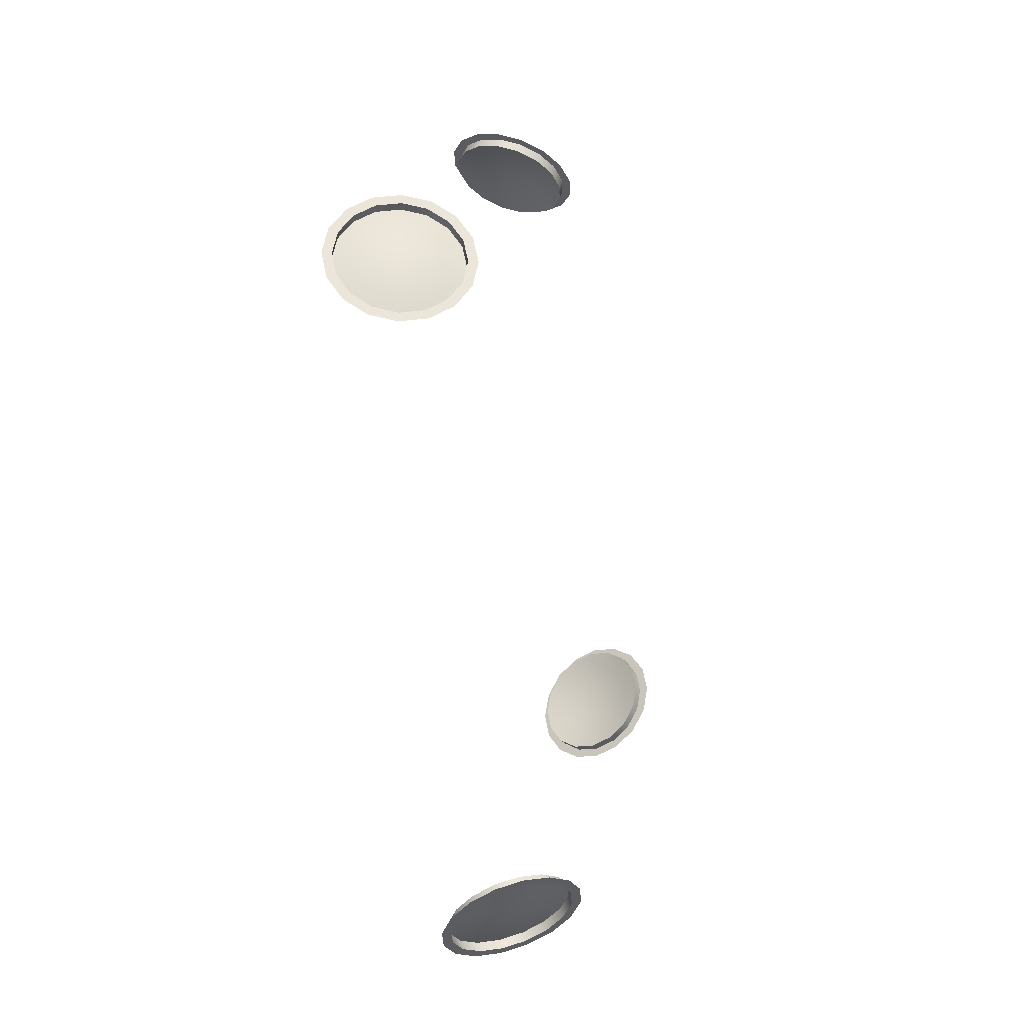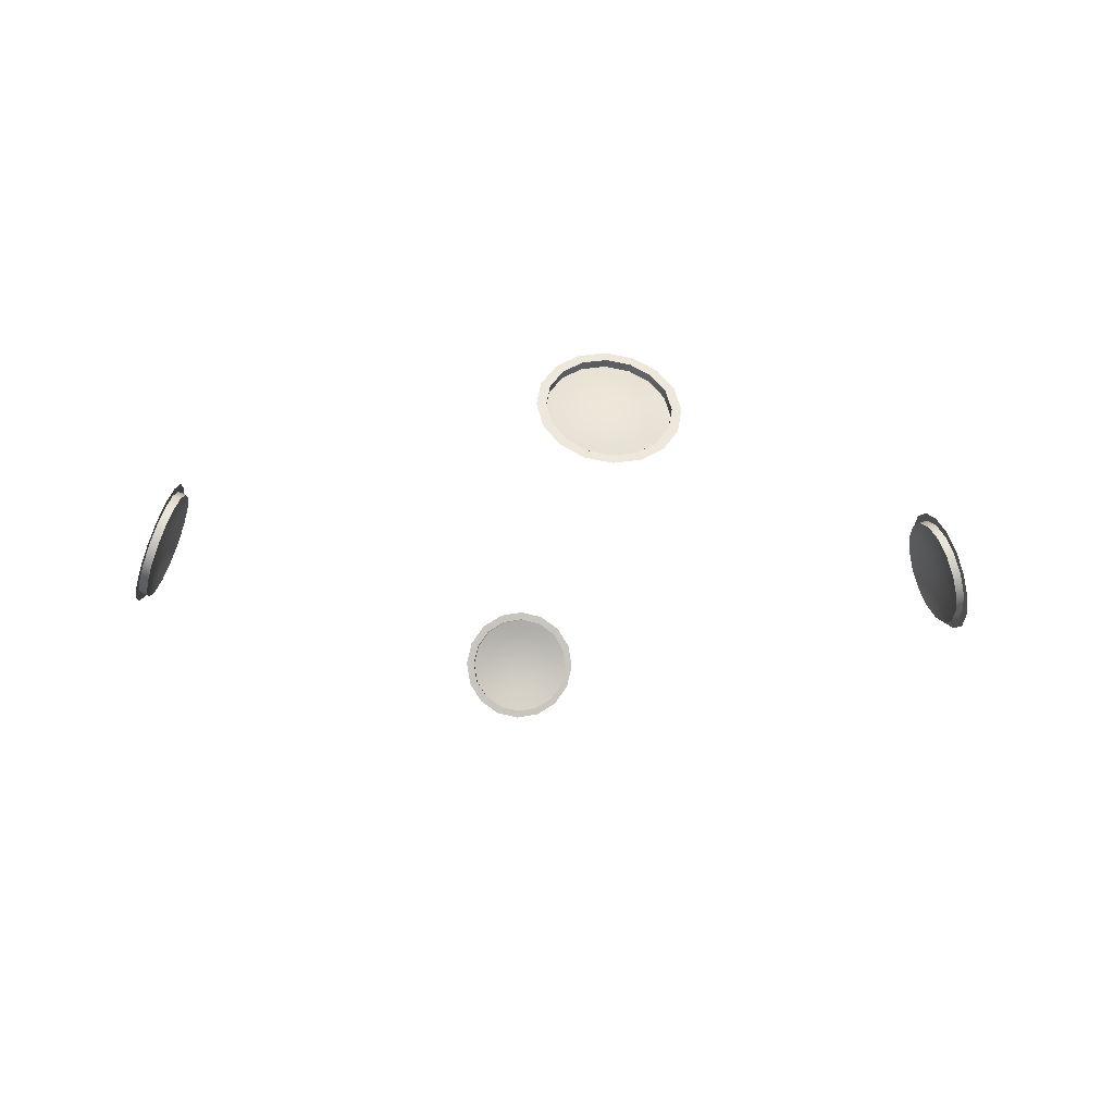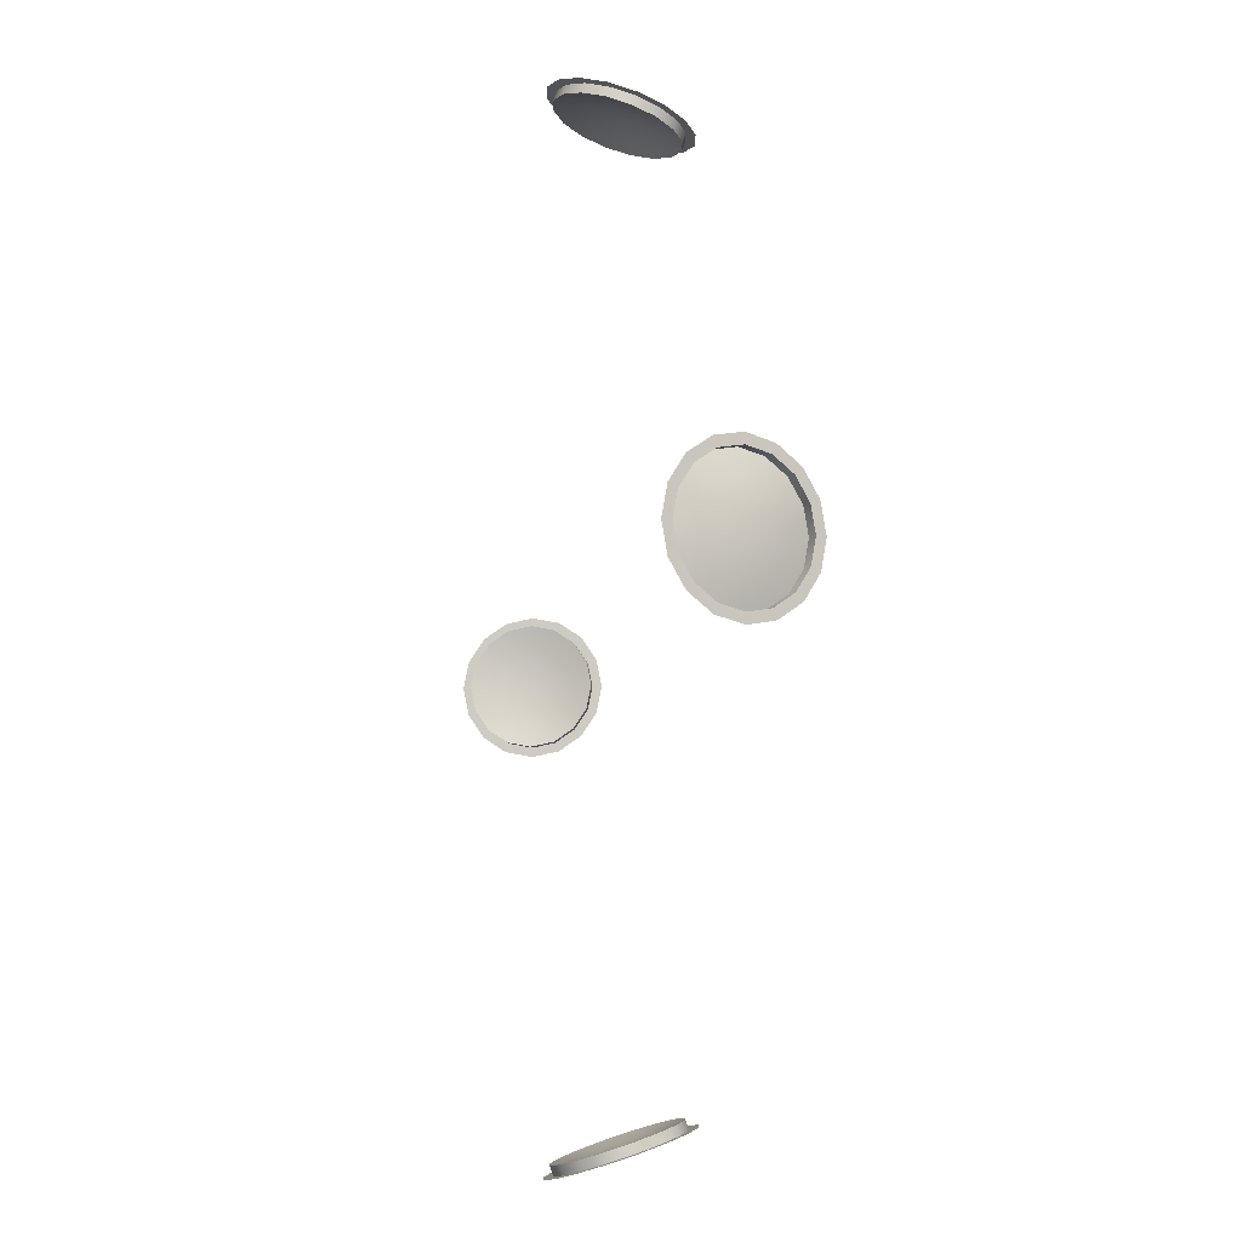
<metadata>
{"format":"obj","ext":"obj","renderer":"f3d","projection":"perspective","resolution":1024,"background":"white","views":[{"elev":-31.2,"azim":102.8,"up":"+Z"},{"elev":-18.8,"azim":173.6,"up":"+Y"},{"elev":-8.7,"azim":78.6,"up":"+Z"}]}
</metadata>
<code>
o mesh
v 0.09375 0.3947 -0.6005
v 0.08661 0.3607 -0.6121
v 0.06629 0.332 -0.6219
v 0.03588 0.3127 -0.6285
v 0 0.306 -0.6308
v -0.03588 0.3127 -0.6285
v -0.06629 0.332 -0.6219
v -0.08661 0.3607 -0.6121
v -0.09375 0.3947 -0.6005
v -0.08661 0.4286 -0.5888
v -0.06629 0.4574 -0.579
v -0.03588 0.4766 -0.5724
v 0 0.4834 -0.5701
v 0.03588 0.4766 -0.5724
v 0.06629 0.4574 -0.579
v 0.08661 0.4286 -0.5888
v 0.08125 0.3947 -0.6005
v 0.07507 0.3653 -0.6105
v 0.05745 0.3403 -0.6191
v 0.03109 0.3237 -0.6248
v 0 0.3178 -0.6268
v -0.03109 0.3237 -0.6248
v -0.05745 0.3403 -0.6191
v -0.07507 0.3653 -0.6105
v -0.08125 0.3947 -0.6005
v -0.07507 0.4241 -0.5904
v -0.05745 0.449 -0.5819
v -0.03109 0.4657 -0.5762
v 0 0.4715 -0.5741
v 0.03109 0.4657 -0.5762
v 0.05745 0.449 -0.5819
v 0.07507 0.4241 -0.5904
v 0.08125 0.3906 -0.5886
v 0.07507 0.3612 -0.5987
v 0.05745 0.3363 -0.6073
v 0.03109 0.3196 -0.613
v 0 0.3138 -0.615
v -0.03109 0.3196 -0.613
v -0.05745 0.3363 -0.6073
v -0.07507 0.3612 -0.5987
v -0.08125 0.3906 -0.5886
v -0.07507 0.42 -0.5786
v -0.05745 0.445 -0.57
v -0.03109 0.4616 -0.5643
v 0 0.4675 -0.5623
v 0.03109 0.4616 -0.5643
v 0.05745 0.445 -0.57
v 0.07507 0.42 -0.5786
v 0.6005 0.3947 0.09375
v 0.6121 0.3607 0.08661
v 0.6219 0.332 0.06629
v 0.6285 0.3127 0.03588
v 0.6308 0.306 0
v 0.6285 0.3127 -0.03588
v 0.6219 0.332 -0.06629
v 0.6121 0.3607 -0.08661
v 0.6005 0.3947 -0.09375
v 0.5888 0.4286 -0.08661
v 0.579 0.4574 -0.06629
v 0.5724 0.4766 -0.03588
v 0.5701 0.4834 0
v 0.5724 0.4766 0.03588
v 0.579 0.4574 0.06629
v 0.5888 0.4286 0.08661
v 0.6005 0.3947 0.08125
v 0.6105 0.3653 0.07507
v 0.6191 0.3403 0.05745
v 0.6248 0.3237 0.03109
v 0.6268 0.3178 0
v 0.6248 0.3237 -0.03109
v 0.6191 0.3403 -0.05745
v 0.6105 0.3653 -0.07507
v 0.6005 0.3947 -0.08125
v 0.5904 0.4241 -0.07507
v 0.5819 0.449 -0.05745
v 0.5762 0.4657 -0.03109
v 0.5741 0.4715 0
v 0.5762 0.4657 0.03109
v 0.5819 0.449 0.05745
v 0.5904 0.4241 0.07507
v 0.5886 0.3906 0.08125
v 0.5987 0.3612 0.07507
v 0.6073 0.3363 0.05745
v 0.613 0.3196 0.03109
v 0.615 0.3138 0
v 0.613 0.3196 -0.03109
v 0.6073 0.3363 -0.05745
v 0.5987 0.3612 -0.07507
v 0.5886 0.3906 -0.08125
v 0.5786 0.42 -0.07507
v 0.57 0.445 -0.05745
v 0.5643 0.4616 -0.03109
v 0.5623 0.4675 0
v 0.5643 0.4616 0.03109
v 0.57 0.445 0.05745
v 0.5786 0.42 0.07507
v -0.6005 0.3947 -0.09375
v -0.6121 0.3607 -0.08661
v -0.6219 0.332 -0.06629
v -0.6285 0.3127 -0.03588
v -0.6308 0.306 0
v -0.6285 0.3127 0.03588
v -0.6219 0.332 0.06629
v -0.6121 0.3607 0.08661
v -0.6005 0.3947 0.09375
v -0.5888 0.4286 0.08661
v -0.579 0.4574 0.06629
v -0.5724 0.4766 0.03588
v -0.5701 0.4834 0
v -0.5724 0.4766 -0.03588
v -0.579 0.4574 -0.06629
v -0.5888 0.4286 -0.08661
v -0.6005 0.3947 -0.08125
v -0.6105 0.3653 -0.07507
v -0.6191 0.3403 -0.05745
v -0.6248 0.3237 -0.03109
v -0.6268 0.3178 0
v -0.6248 0.3237 0.03109
v -0.6191 0.3403 0.05745
v -0.6105 0.3653 0.07507
v -0.6005 0.3947 0.08125
v -0.5904 0.4241 0.07507
v -0.5819 0.449 0.05745
v -0.5762 0.4657 0.03109
v -0.5741 0.4715 0
v -0.5762 0.4657 -0.03109
v -0.5819 0.449 -0.05745
v -0.5904 0.4241 -0.07507
v -0.5886 0.3906 -0.08125
v -0.5987 0.3612 -0.07507
v -0.6073 0.3363 -0.05745
v -0.613 0.3196 -0.03109
v -0.615 0.3138 0
v -0.613 0.3196 0.03109
v -0.6073 0.3363 0.05745
v -0.5987 0.3612 0.07507
v -0.5886 0.3906 0.08125
v -0.5786 0.42 0.07507
v -0.57 0.445 0.05745
v -0.5643 0.4616 0.03109
v -0.5623 0.4675 0
v -0.5643 0.4616 -0.03109
v -0.57 0.445 -0.05745
v -0.5786 0.42 -0.07507
v -0.09375 0.3947 0.6005
v -0.08661 0.3607 0.6121
v -0.06629 0.332 0.6219
v -0.03588 0.3127 0.6285
v -0 0.306 0.6308
v 0.03588 0.3127 0.6285
v 0.06629 0.332 0.6219
v 0.08661 0.3607 0.6121
v 0.09375 0.3947 0.6005
v 0.08661 0.4286 0.5888
v 0.06629 0.4574 0.579
v 0.03588 0.4766 0.5724
v -0 0.4834 0.5701
v -0.03588 0.4766 0.5724
v -0.06629 0.4574 0.579
v -0.08661 0.4286 0.5888
v -0.08125 0.3947 0.6005
v -0.07507 0.3653 0.6105
v -0.05745 0.3403 0.6191
v -0.03109 0.3237 0.6248
v -0 0.3178 0.6268
v 0.03109 0.3237 0.6248
v 0.05745 0.3403 0.6191
v 0.07507 0.3653 0.6105
v 0.08125 0.3947 0.6005
v 0.07507 0.4241 0.5904
v 0.05745 0.449 0.5819
v 0.03109 0.4657 0.5762
v -0 0.4715 0.5741
v -0.03109 0.4657 0.5762
v -0.05745 0.449 0.5819
v -0.07507 0.4241 0.5904
v -0.08125 0.3906 0.5886
v -0.07507 0.3612 0.5987
v -0.05745 0.3363 0.6073
v -0.03109 0.3196 0.613
v -0 0.3138 0.615
v 0.03109 0.3196 0.613
v 0.05745 0.3363 0.6073
v 0.07507 0.3612 0.5987
v 0.08125 0.3906 0.5886
v 0.07507 0.42 0.5786
v 0.05745 0.445 0.57
v 0.03109 0.4616 0.5643
v -0 0.4675 0.5623
v -0.03109 0.4616 0.5643
v -0.05745 0.445 0.57
v -0.07507 0.42 0.5786
f 49 65 80 64
f 50 66 65 49
f 51 67 66 50
f 52 68 67 51
f 53 69 68 52
f 54 70 69 53
f 55 71 70 54
f 56 72 71 55
f 57 73 72 56
f 58 74 73 57
f 59 75 74 58
f 60 76 75 59
f 61 77 76 60
f 62 78 77 61
f 63 79 78 62
f 64 80 79 63
f 17 33 48 32
f 18 34 33 17
f 19 35 34 18
f 20 36 35 19
f 21 37 36 20
f 22 38 37 21
f 23 39 38 22
f 24 40 39 23
f 25 41 40 24
f 26 42 41 25
f 27 43 42 26
f 28 44 43 27
f 29 45 44 28
f 30 46 45 29
f 31 47 46 30
f 32 48 47 31
f 65 81 96 80
f 66 82 81 65
f 67 83 82 66
f 68 84 83 67
f 69 85 84 68
f 70 86 85 69
f 71 87 86 70
f 72 88 87 71
f 73 89 88 72
f 74 90 89 73
f 75 91 90 74
f 76 92 91 75
f 77 93 92 76
f 78 94 93 77
f 79 95 94 78
f 80 96 95 79
f 113 129 144 128
f 114 130 129 113
f 115 131 130 114
f 116 132 131 115
f 117 133 132 116
f 118 134 133 117
f 119 135 134 118
f 120 136 135 119
f 121 137 136 120
f 122 138 137 121
f 123 139 138 122
f 124 140 139 123
f 125 141 140 124
f 126 142 141 125
f 127 143 142 126
f 128 144 143 127
f 145 161 176 160
f 146 162 161 145
f 147 163 162 146
f 148 164 163 147
f 149 165 164 148
f 150 166 165 149
f 151 167 166 150
f 152 168 167 151
f 153 169 168 152
f 154 170 169 153
f 155 171 170 154
f 156 172 171 155
f 157 173 172 156
f 158 174 173 157
f 159 175 174 158
f 160 176 175 159
f 1 17 32 16
f 2 18 17 1
f 3 19 18 2
f 4 20 19 3
f 5 21 20 4
f 6 22 21 5
f 7 23 22 6
f 8 24 23 7
f 9 25 24 8
f 10 26 25 9
f 11 27 26 10
f 12 28 27 11
f 13 29 28 12
f 14 30 29 13
f 15 31 30 14
f 16 32 31 15
f 97 113 128 112
f 98 114 113 97
f 99 115 114 98
f 100 116 115 99
f 101 117 116 100
f 102 118 117 101
f 103 119 118 102
f 104 120 119 103
f 105 121 120 104
f 106 122 121 105
f 107 123 122 106
f 108 124 123 107
f 109 125 124 108
f 110 126 125 109
f 111 127 126 110
f 112 128 127 111
f 161 177 192 176
f 162 178 177 161
f 163 179 178 162
f 164 180 179 163
f 165 181 180 164
f 166 182 181 165
f 167 183 182 166
f 168 184 183 167
f 169 185 184 168
f 170 186 185 169
f 171 187 186 170
f 172 188 187 171
f 173 189 188 172
f 174 190 189 173
f 175 191 190 174
f 176 192 191 175
o windows
v 0.08125 0.3906 -0.5886
v 0.07507 0.3612 -0.5987
v 0.05745 0.3363 -0.6073
v 0.03109 0.3196 -0.613
v 0 0.3138 -0.615
v -0.03109 0.3196 -0.613
v -0.05745 0.3363 -0.6073
v -0.07507 0.3612 -0.5987
v -0.08125 0.3906 -0.5886
v -0.07507 0.42 -0.5786
v -0.05745 0.445 -0.57
v -0.03109 0.4616 -0.5643
v 0 0.4675 -0.5623
v 0.03109 0.4616 -0.5643
v 0.05745 0.445 -0.57
v 0.07507 0.42 -0.5786
v 0 0.3947 -0.6005
v 0.02537 0.4041 -0.5955
v 0.01942 0.4125 -0.5926
v 0.01051 0.4181 -0.5906
v 0 0.4201 -0.59
v -0.01051 0.4181 -0.5906
v -0.01942 0.4125 -0.5926
v -0.02537 0.4041 -0.5955
v -0.02746 0.3941 -0.5989
v -0.02537 0.3842 -0.6023
v -0.01942 0.3758 -0.6052
v -0.01051 0.3701 -0.6071
v 0 0.3681 -0.6078
v 0.01051 0.3701 -0.6071
v 0.01942 0.3758 -0.6052
v 0.02537 0.3842 -0.6023
v 0.02746 0.3941 -0.5989
v 0.0504 0.4125 -0.5882
v 0.03857 0.4293 -0.5824
v 0.02087 0.4405 -0.5786
v 0 0.4444 -0.5773
v -0.02087 0.4405 -0.5786
v -0.03857 0.4293 -0.5824
v -0.0504 0.4125 -0.5882
v -0.05455 0.3928 -0.5949
v -0.0504 0.373 -0.6017
v -0.03857 0.3563 -0.6074
v -0.02087 0.3451 -0.6112
v 0 0.3412 -0.6126
v 0.02087 0.3451 -0.6112
v 0.03857 0.3563 -0.6074
v 0.0504 0.373 -0.6017
v 0.05455 0.3928 -0.5949
v 0.5886 0.3906 0.08125
v 0.5987 0.3612 0.07507
v 0.6073 0.3363 0.05745
v 0.613 0.3196 0.03109
v 0.615 0.3138 0
v 0.613 0.3196 -0.03109
v 0.6073 0.3363 -0.05745
v 0.5987 0.3612 -0.07507
v 0.5886 0.3906 -0.08125
v 0.5786 0.42 -0.07507
v 0.57 0.445 -0.05745
v 0.5643 0.4616 -0.03109
v 0.5623 0.4675 0
v 0.5643 0.4616 0.03109
v 0.57 0.445 0.05745
v 0.5786 0.42 0.07507
v 0.6005 0.3947 0
v 0.5955 0.4041 0.02537
v 0.5926 0.4125 0.01942
v 0.5906 0.4181 0.01051
v 0.59 0.4201 0
v 0.5906 0.4181 -0.01051
v 0.5926 0.4125 -0.01942
v 0.5955 0.4041 -0.02537
v 0.5989 0.3941 -0.02746
v 0.6023 0.3842 -0.02537
v 0.6052 0.3758 -0.01942
v 0.6071 0.3701 -0.01051
v 0.6078 0.3681 0
v 0.6071 0.3701 0.01051
v 0.6052 0.3758 0.01942
v 0.6023 0.3842 0.02537
v 0.5989 0.3941 0.02746
v 0.5882 0.4125 0.0504
v 0.5824 0.4293 0.03857
v 0.5786 0.4405 0.02087
v 0.5773 0.4444 0
v 0.5786 0.4405 -0.02087
v 0.5824 0.4293 -0.03857
v 0.5882 0.4125 -0.05039
v 0.5949 0.3928 -0.05455
v 0.6017 0.373 -0.05039
v 0.6074 0.3563 -0.03857
v 0.6112 0.3451 -0.02087
v 0.6126 0.3412 0
v 0.6112 0.3451 0.02087
v 0.6074 0.3563 0.03857
v 0.6017 0.373 0.0504
v 0.5949 0.3928 0.05455
v -0.5886 0.3906 -0.08125
v -0.5987 0.3612 -0.07507
v -0.6073 0.3363 -0.05745
v -0.613 0.3196 -0.03109
v -0.615 0.3138 0
v -0.613 0.3196 0.03109
v -0.6073 0.3363 0.05745
v -0.5987 0.3612 0.07507
v -0.5886 0.3906 0.08125
v -0.5786 0.42 0.07507
v -0.57 0.445 0.05745
v -0.5643 0.4616 0.03109
v -0.5623 0.4675 0
v -0.5643 0.4616 -0.03109
v -0.57 0.445 -0.05745
v -0.5786 0.42 -0.07507
v -0.6005 0.3947 0
v -0.5955 0.4041 -0.02537
v -0.5926 0.4125 -0.01942
v -0.5906 0.4181 -0.01051
v -0.59 0.4201 0
v -0.5906 0.4181 0.01051
v -0.5926 0.4125 0.01942
v -0.5955 0.4041 0.02537
v -0.5989 0.3941 0.02746
v -0.6023 0.3842 0.02537
v -0.6052 0.3758 0.01942
v -0.6071 0.3701 0.01051
v -0.6078 0.3681 0
v -0.6071 0.3701 -0.01051
v -0.6052 0.3758 -0.01942
v -0.6023 0.3842 -0.02537
v -0.5989 0.3941 -0.02746
v -0.5882 0.4125 -0.05039
v -0.5824 0.4293 -0.03857
v -0.5786 0.4405 -0.02087
v -0.5773 0.4444 0
v -0.5786 0.4405 0.02087
v -0.5824 0.4293 0.03857
v -0.5882 0.4125 0.0504
v -0.5949 0.3928 0.05455
v -0.6017 0.373 0.0504
v -0.6074 0.3563 0.03857
v -0.6112 0.3451 0.02087
v -0.6126 0.3412 0
v -0.6112 0.3451 -0.02087
v -0.6074 0.3563 -0.03857
v -0.6017 0.373 -0.05039
v -0.5949 0.3928 -0.05455
v -0.08125 0.3906 0.5886
v -0.07507 0.3612 0.5987
v -0.05745 0.3363 0.6073
v -0.03109 0.3196 0.613
v -0 0.3138 0.615
v 0.03109 0.3196 0.613
v 0.05745 0.3363 0.6073
v 0.07507 0.3612 0.5987
v 0.08125 0.3906 0.5886
v 0.07507 0.42 0.5786
v 0.05745 0.445 0.57
v 0.03109 0.4616 0.5643
v -0 0.4675 0.5623
v -0.03109 0.4616 0.5643
v -0.05745 0.445 0.57
v -0.07507 0.42 0.5786
v -0 0.3947 0.6005
v -0.02537 0.4041 0.5955
v -0.01942 0.4125 0.5926
v -0.01051 0.4181 0.5906
v -0 0.4201 0.59
v 0.01051 0.4181 0.5906
v 0.01942 0.4125 0.5926
v 0.02537 0.4041 0.5955
v 0.02746 0.3941 0.5989
v 0.02537 0.3842 0.6023
v 0.01942 0.3758 0.6052
v 0.01051 0.3701 0.6071
v -0 0.3681 0.6078
v -0.01051 0.3701 0.6071
v -0.01942 0.3758 0.6052
v -0.02537 0.3842 0.6023
v -0.02746 0.3941 0.5989
v -0.0504 0.4125 0.5882
v -0.03857 0.4293 0.5824
v -0.02087 0.4405 0.5786
v -0 0.4444 0.5773
v 0.02087 0.4405 0.5786
v 0.03857 0.4293 0.5824
v 0.0504 0.4125 0.5882
v 0.05455 0.3928 0.5949
v 0.0504 0.373 0.6017
v 0.03857 0.3563 0.6074
v 0.02087 0.3451 0.6112
v -0 0.3412 0.6126
v -0.02087 0.3451 0.6112
v -0.03857 0.3563 0.6074
v -0.0504 0.373 0.6017
v -0.05455 0.3928 0.5949
f 193 241 226 208
f 194 240 241 193
f 195 239 240 194
f 196 238 239 195
f 197 237 238 196
f 198 236 237 197
f 199 235 236 198
f 200 234 235 199
f 201 233 234 200
f 202 232 233 201
f 203 231 232 202
f 204 230 231 203
f 205 229 230 204
f 206 228 229 205
f 207 227 228 206
f 208 226 227 207
f 209 211 210
f 209 212 211
f 209 213 212
f 209 214 213
f 209 215 214
f 209 216 215
f 209 217 216
f 209 218 217
f 209 219 218
f 209 220 219
f 209 221 220
f 209 222 221
f 209 223 222
f 209 224 223
f 209 225 224
f 210 225 209
f 210 226 241 225
f 211 227 226 210
f 212 228 227 211
f 213 229 228 212
f 214 230 229 213
f 215 231 230 214
f 216 232 231 215
f 217 233 232 216
f 218 234 233 217
f 219 235 234 218
f 220 236 235 219
f 221 237 236 220
f 222 238 237 221
f 223 239 238 222
f 224 240 239 223
f 225 241 240 224
f 242 290 275 257
f 243 289 290 242
f 244 288 289 243
f 245 287 288 244
f 246 286 287 245
f 247 285 286 246
f 248 284 285 247
f 249 283 284 248
f 250 282 283 249
f 251 281 282 250
f 252 280 281 251
f 253 279 280 252
f 254 278 279 253
f 255 277 278 254
f 256 276 277 255
f 257 275 276 256
f 258 260 259
f 258 261 260
f 258 262 261
f 258 263 262
f 258 264 263
f 258 265 264
f 258 266 265
f 258 267 266
f 258 268 267
f 258 269 268
f 258 270 269
f 258 271 270
f 258 272 271
f 258 273 272
f 258 274 273
f 259 274 258
f 259 275 290 274
f 260 276 275 259
f 261 277 276 260
f 262 278 277 261
f 263 279 278 262
f 264 280 279 263
f 265 281 280 264
f 266 282 281 265
f 267 283 282 266
f 268 284 283 267
f 269 285 284 268
f 270 286 285 269
f 271 287 286 270
f 272 288 287 271
f 273 289 288 272
f 274 290 289 273
f 291 339 324 306
f 292 338 339 291
f 293 337 338 292
f 294 336 337 293
f 295 335 336 294
f 296 334 335 295
f 297 333 334 296
f 298 332 333 297
f 299 331 332 298
f 300 330 331 299
f 301 329 330 300
f 302 328 329 301
f 303 327 328 302
f 304 326 327 303
f 305 325 326 304
f 306 324 325 305
f 307 309 308
f 307 310 309
f 307 311 310
f 307 312 311
f 307 313 312
f 307 314 313
f 307 315 314
f 307 316 315
f 307 317 316
f 307 318 317
f 307 319 318
f 307 320 319
f 307 321 320
f 307 322 321
f 307 323 322
f 308 323 307
f 308 324 339 323
f 309 325 324 308
f 310 326 325 309
f 311 327 326 310
f 312 328 327 311
f 313 329 328 312
f 314 330 329 313
f 315 331 330 314
f 316 332 331 315
f 317 333 332 316
f 318 334 333 317
f 319 335 334 318
f 320 336 335 319
f 321 337 336 320
f 322 338 337 321
f 323 339 338 322
f 340 388 373 355
f 341 387 388 340
f 342 386 387 341
f 343 385 386 342
f 344 384 385 343
f 345 383 384 344
f 346 382 383 345
f 347 381 382 346
f 348 380 381 347
f 349 379 380 348
f 350 378 379 349
f 351 377 378 350
f 352 376 377 351
f 353 375 376 352
f 354 374 375 353
f 355 373 374 354
f 356 358 357
f 356 359 358
f 356 360 359
f 356 361 360
f 356 362 361
f 356 363 362
f 356 364 363
f 356 365 364
f 356 366 365
f 356 367 366
f 356 368 367
f 356 369 368
f 356 370 369
f 356 371 370
f 356 372 371
f 357 372 356
f 357 373 388 372
f 358 374 373 357
f 359 375 374 358
f 360 376 375 359
f 361 377 376 360
f 362 378 377 361
f 363 379 378 362
f 364 380 379 363
f 365 381 380 364
f 366 382 381 365
f 367 383 382 366
f 368 384 383 367
f 369 385 384 368
f 370 386 385 369
f 371 387 386 370
f 372 388 387 371

</code>
